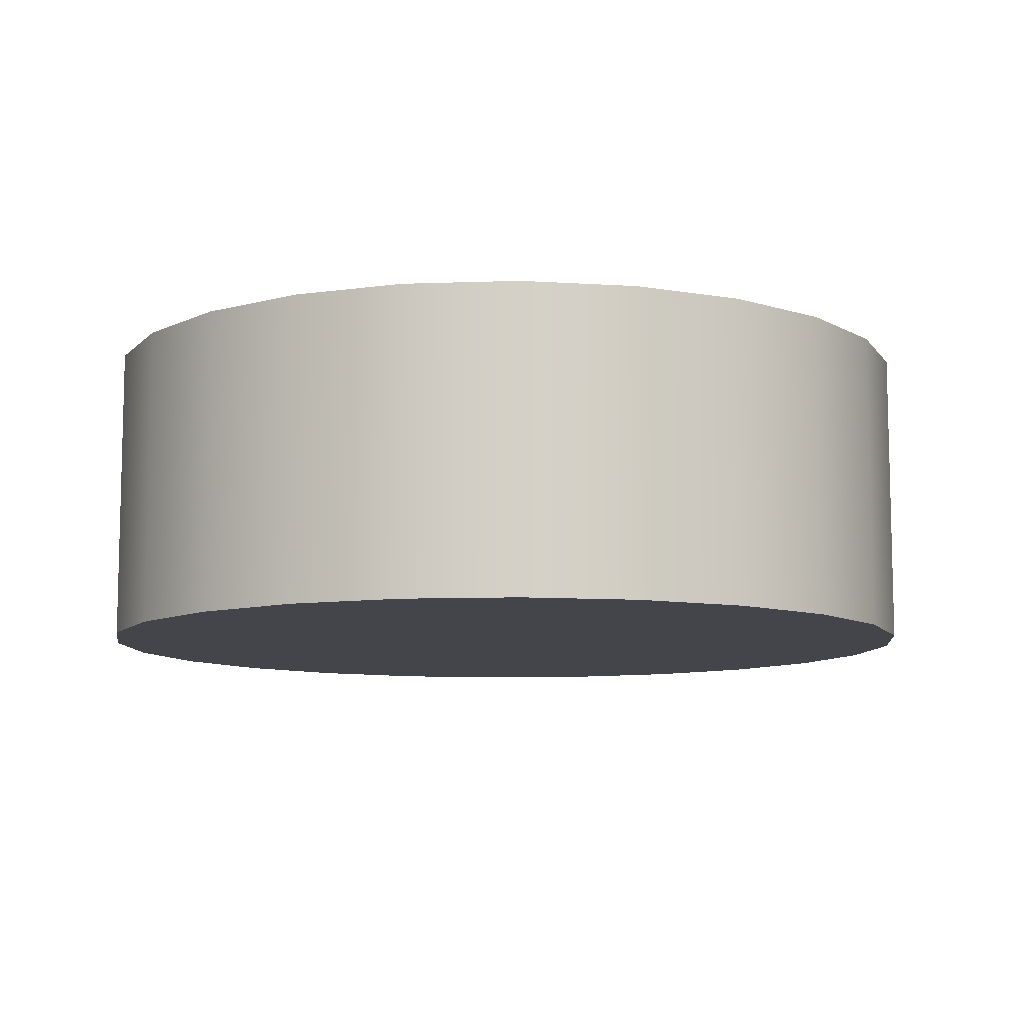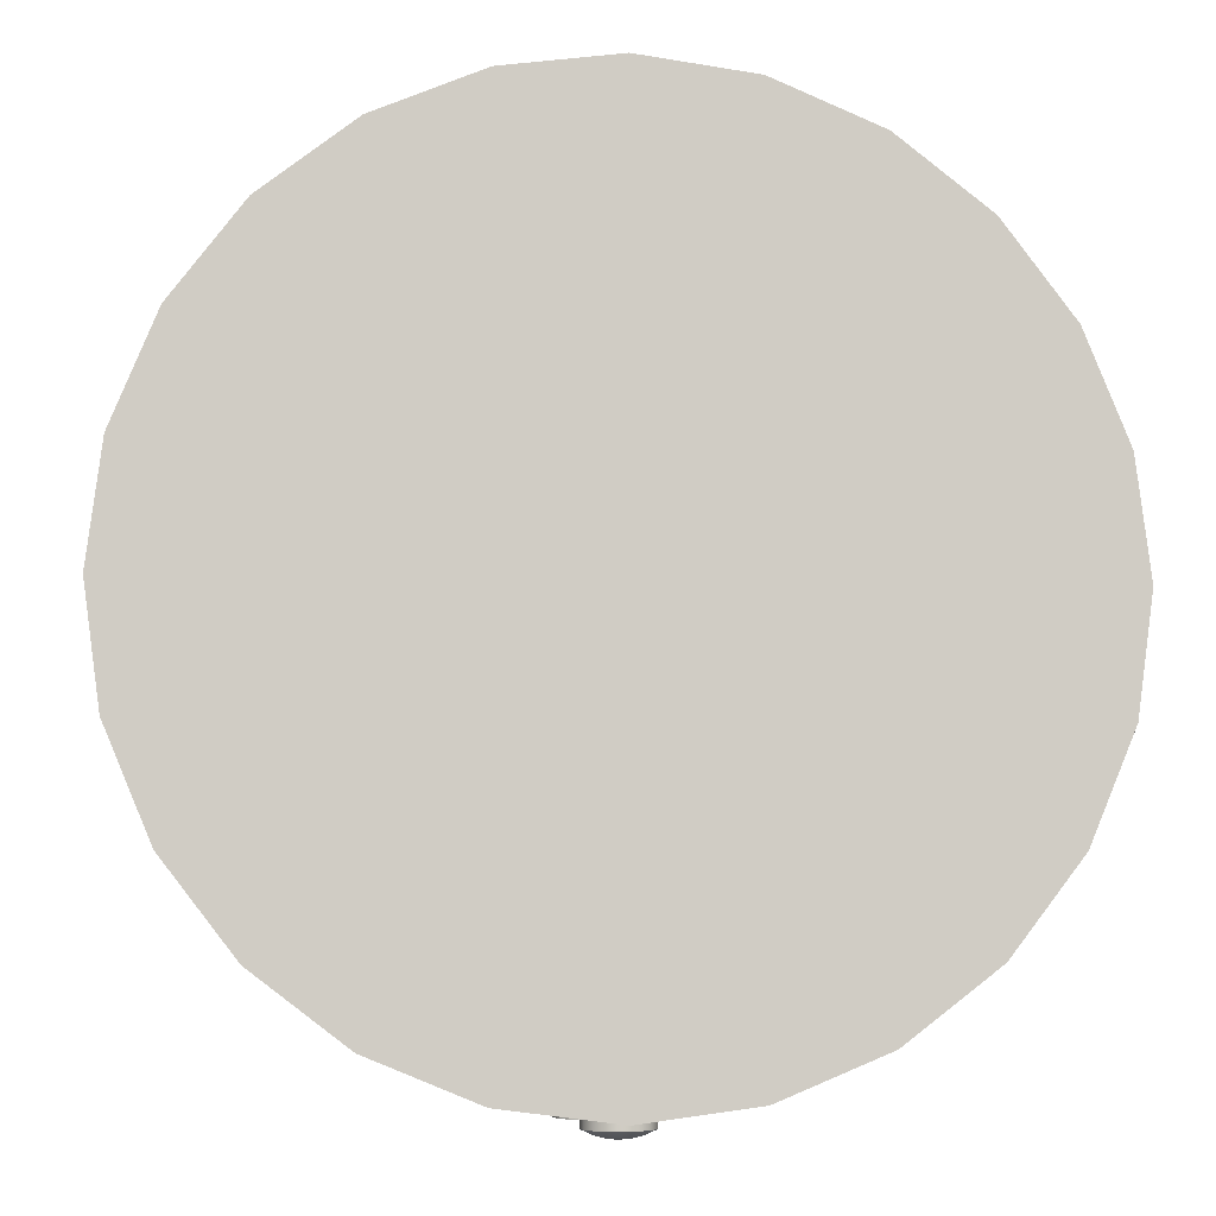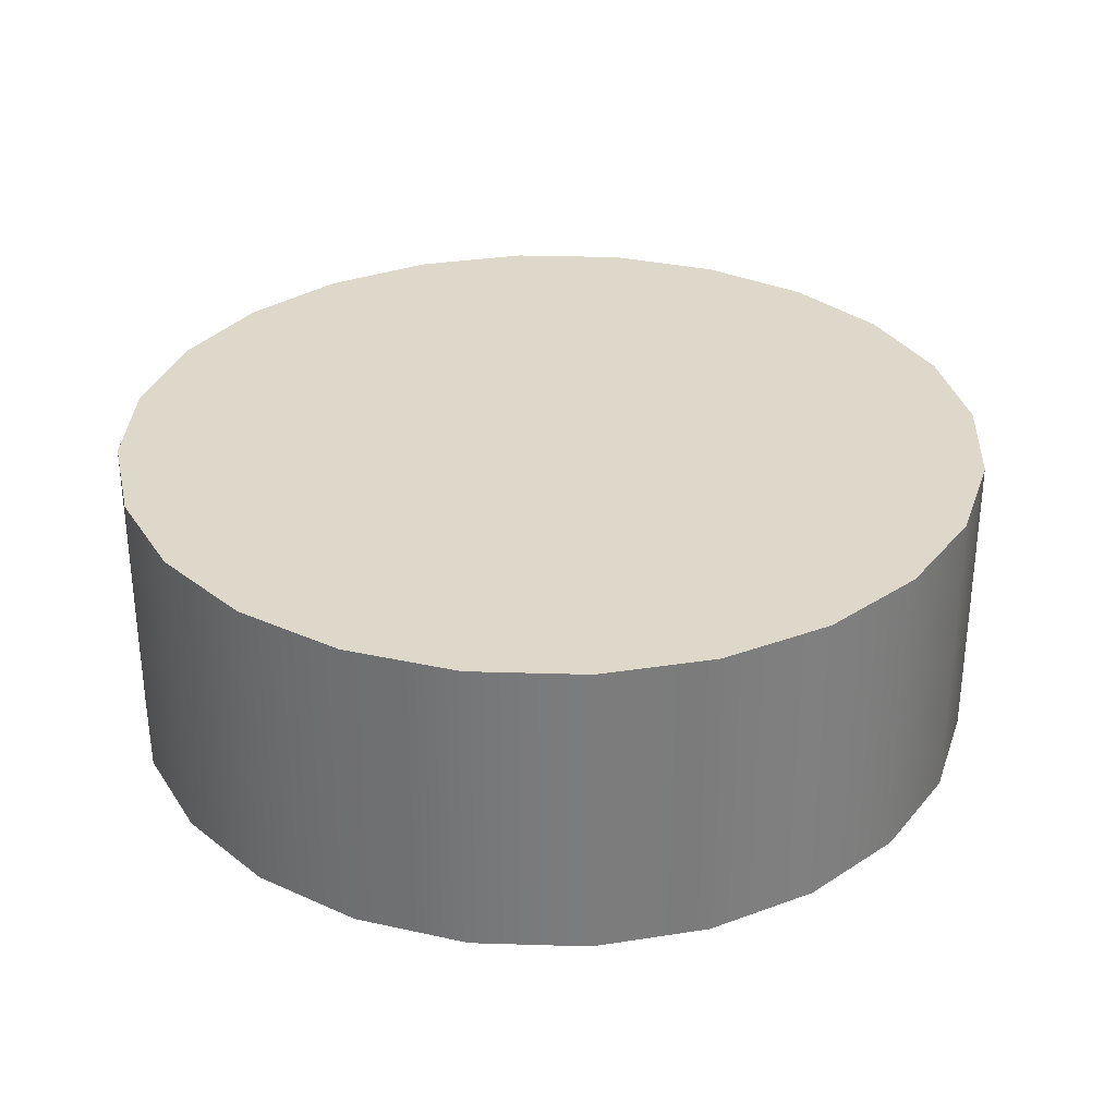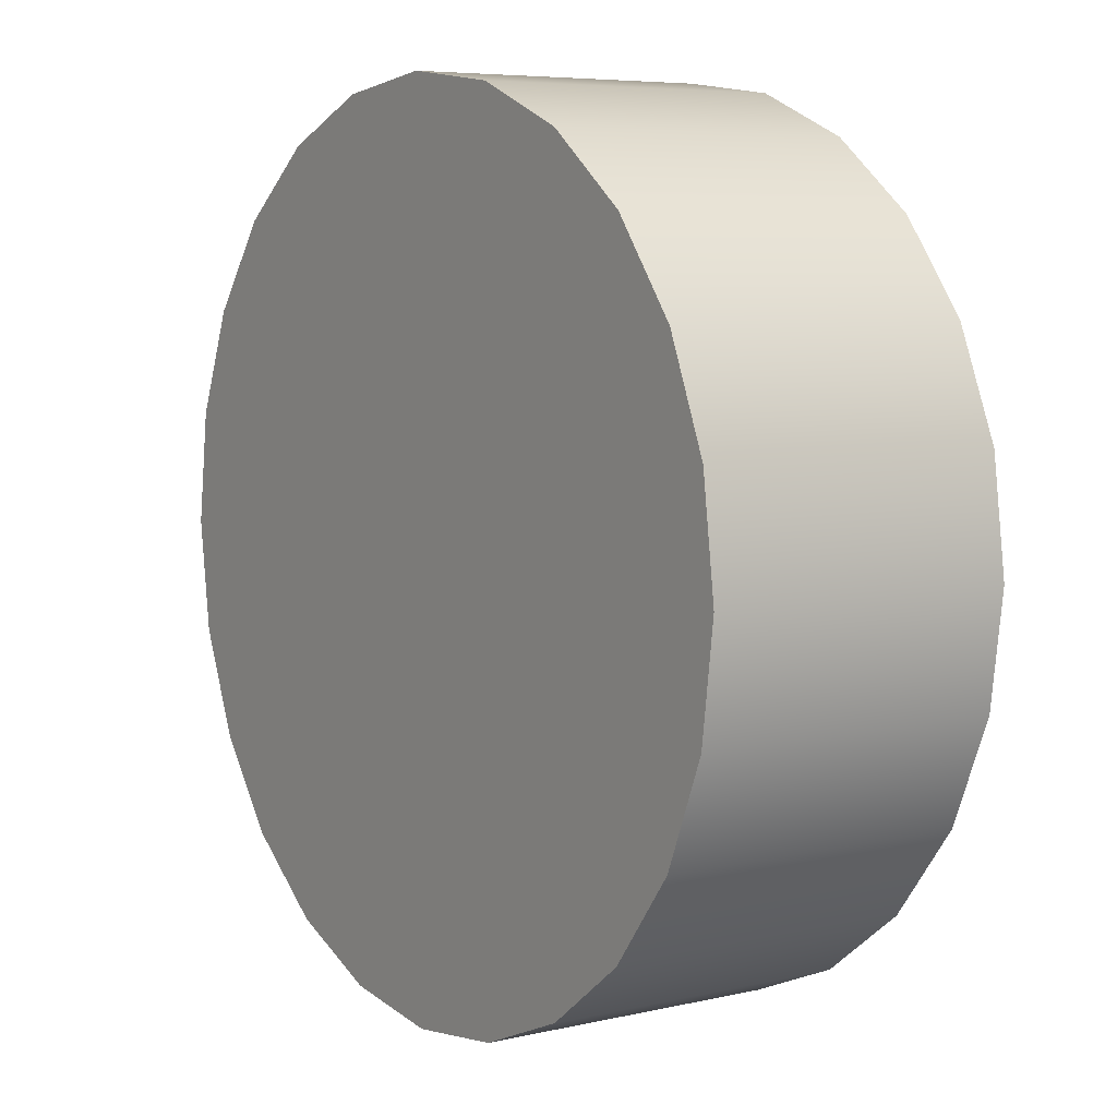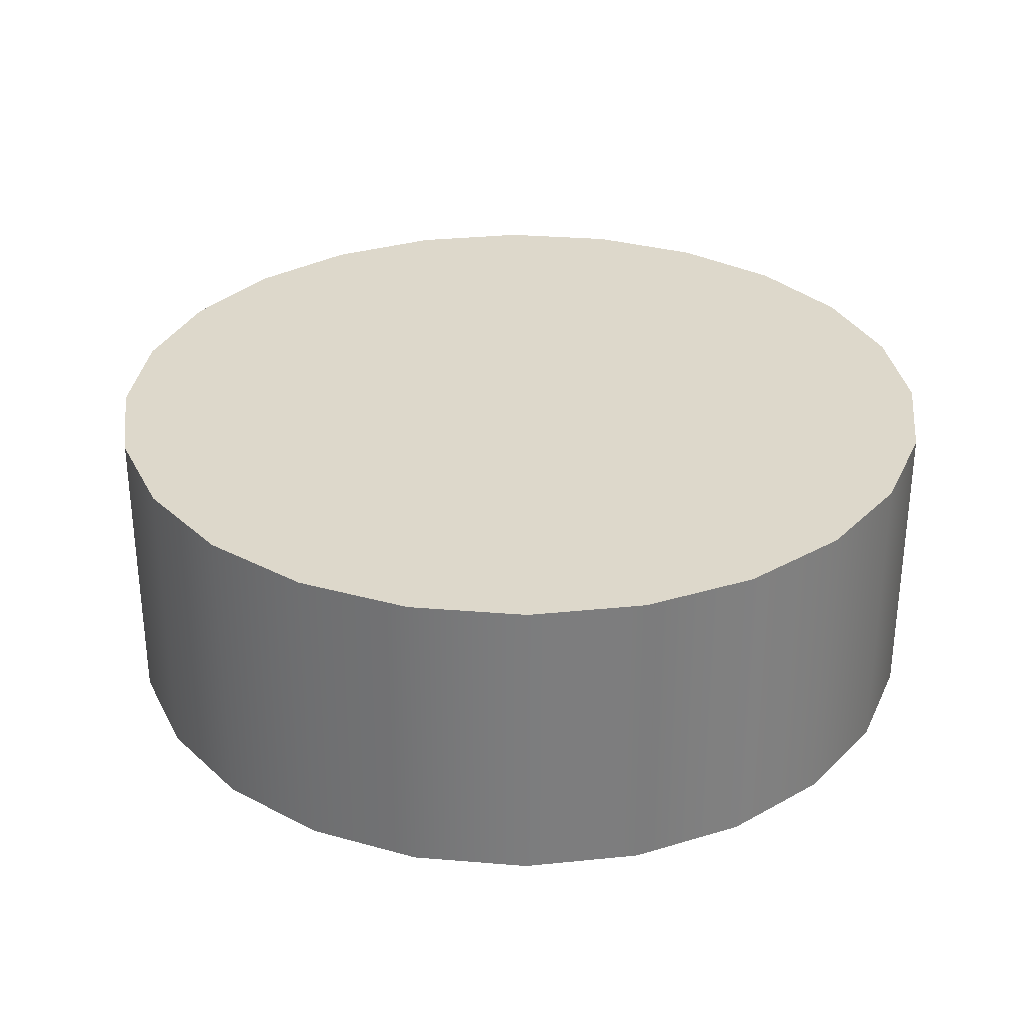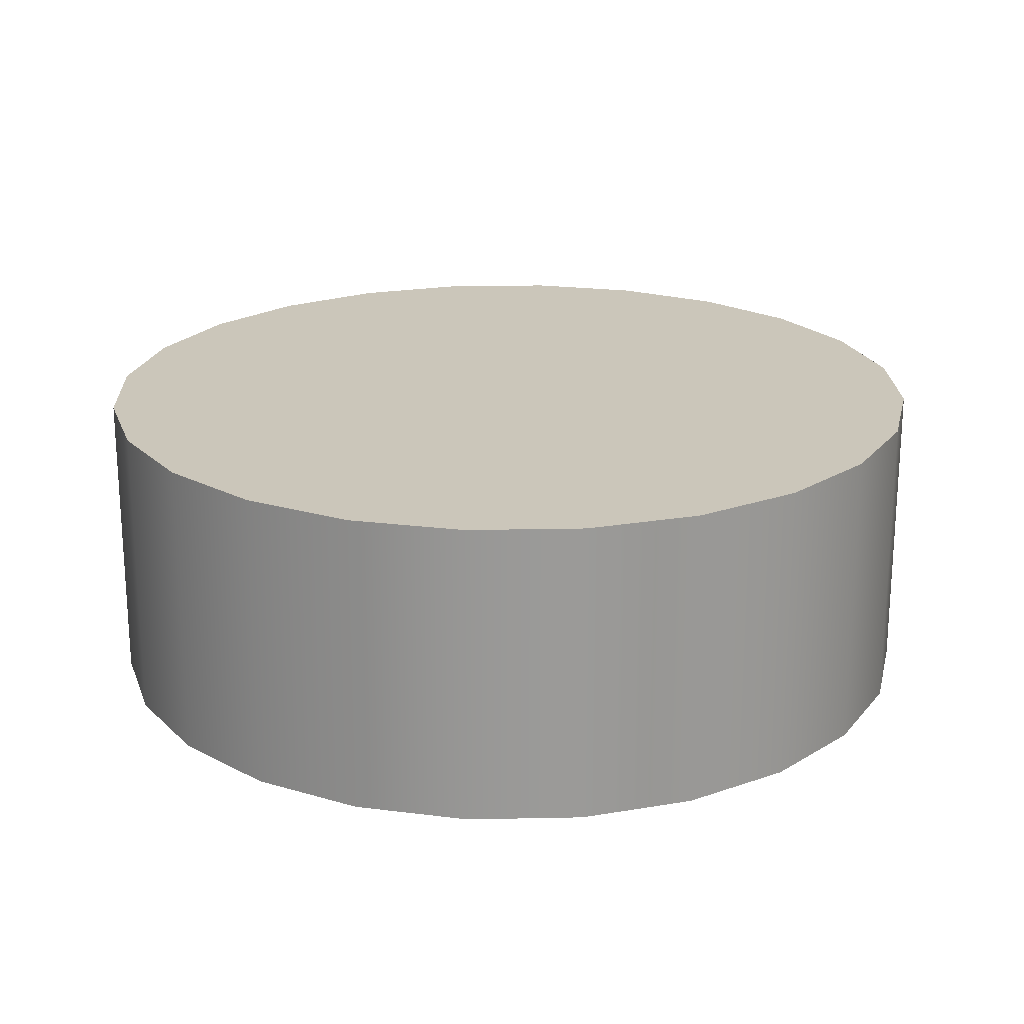
<metadata>
{"format":"obj","ext":"obj","renderer":"f3d","projection":"perspective","resolution":1024,"background":"white","views":[{"elev":-9.3,"azim":72.9,"up":"+Y"},{"elev":-5.3,"azim":-6.6,"up":"+Z"},{"elev":31.6,"azim":55.0,"up":"+Y"},{"elev":6.4,"azim":55.7,"up":"+Z"},{"elev":31.2,"azim":-75.8,"up":"+Y"},{"elev":21.1,"azim":20.4,"up":"+Y"}]}
</metadata>
<code>
o internal1
v 1.25 0.4375 8.384e-18
v 1.207 0.4375 0.3235
v 1.083 0.4375 0.625
v 0.8839 0.4375 0.8839
v 0.625 0.4375 1.083
v 0.3235 0.4375 1.207
v 1.112e-16 0.4375 1.25
v -0.3235 0.4375 1.207
v -0.625 0.4375 1.083
v -0.8839 0.4375 0.8839
v -1.083 0.4375 0.625
v -1.207 0.4375 0.3235
v -1.25 0.4375 1.615e-16
v -1.207 0.4375 -0.3235
v -1.083 0.4375 -0.625
v -0.8839 0.4375 -0.8839
v -0.625 0.4375 -1.083
v -0.3235 0.4375 -1.207
v -1.949e-16 0.4375 -1.25
v 0.3235 0.4375 -1.207
v 0.625 0.4375 -1.083
v 0.8839 0.4375 -0.8839
v 1.083 0.4375 -0.625
v 1.207 0.4375 -0.3235
v 1.25 -0.4375 8.384e-18
v 1.207 -0.4375 0.3235
v 1.083 -0.4375 0.625
v 0.8839 -0.4375 0.8839
v 0.625 -0.4375 1.083
v 0.3235 -0.4375 1.207
v 1.112e-16 -0.4375 1.25
v -0.3235 -0.4375 1.207
v -0.625 -0.4375 1.083
v -0.8839 -0.4375 0.8839
v -1.083 -0.4375 0.625
v -1.207 -0.4375 0.3235
v -1.25 -0.4375 1.615e-16
v -1.207 -0.4375 -0.3235
v -1.083 -0.4375 -0.625
v -0.8839 -0.4375 -0.8839
v -0.625 -0.4375 -1.083
v -0.3235 -0.4375 -1.207
v -1.949e-16 -0.4375 -1.25
v 0.3235 -0.4375 -1.207
v 0.625 -0.4375 -1.083
v 0.8839 -0.4375 -0.8839
v 1.083 -0.4375 -0.625
v 1.207 -0.4375 -0.3235
v -8.327e-17 0.4375 0
v -8.789e-17 -0.4375 2.63e-17
g internal1_internal1_auv
f 1 49 24
f 2 49 1
f 3 49 2
f 4 49 3
f 5 49 4
f 6 49 5
f 7 49 6
f 8 49 7
f 9 49 8
f 10 49 9
f 11 49 10
f 12 49 11
f 13 49 12
f 14 49 13
f 15 49 14
f 16 49 15
f 17 49 16
f 18 49 17
f 19 49 18
f 20 49 19
f 21 49 20
f 22 49 21
f 23 49 22
f 24 49 23
f 25 50 26
f 26 50 27
f 27 50 28
f 28 50 29
f 29 50 30
f 30 50 31
f 31 50 32
f 32 50 33
f 33 50 34
f 34 50 35
f 35 50 36
f 36 50 37
f 37 50 38
f 38 50 39
f 39 50 40
f 40 50 41
f 41 50 42
f 42 50 43
f 43 50 44
f 44 50 45
f 45 50 46
f 46 50 47
f 47 50 48
f 48 50 25
f 1 25 26 2
f 2 26 27 3
f 3 27 28 4
f 4 28 29 5
f 5 29 30 6
f 6 30 31 7
f 7 31 32 8
f 8 32 33 9
f 9 33 34 10
f 10 34 35 11
f 11 35 36 12
f 12 36 37 13
f 13 37 38 14
f 14 38 39 15
f 15 39 40 16
f 16 40 41 17
f 17 41 42 18
f 18 42 43 19
f 19 43 44 20
f 20 44 45 21
f 21 45 46 22
f 22 46 47 23
f 23 47 48 24
f 24 48 25 1
o mask1
v 0.09375 -0.2188 -1.275
v 0.08661 -0.2546 -1.275
v 0.06629 -0.285 -1.275
v 0.03588 -0.3054 -1.275
v -1.972e-16 -0.3125 -1.275
v -0.03588 -0.3054 -1.275
v -0.06629 -0.285 -1.275
v -0.08661 -0.2546 -1.275
v -0.09375 -0.2188 -1.275
v -0.08661 -0.1829 -1.275
v -0.06629 -0.1525 -1.275
v -0.03588 -0.1321 -1.275
v -2.189e-16 -0.125 -1.275
v 0.03588 -0.1321 -1.275
v 0.06629 -0.1525 -1.275
v 0.08661 -0.1829 -1.275
v -2.047e-16 -0.2188 -1.3
v 0.03036 -0.2062 -1.298
v 0.02323 -0.1955 -1.298
v 0.01257 -0.1884 -1.298
v -2.03e-16 -0.1859 -1.298
v -0.01257 -0.1884 -1.298
v -0.02323 -0.1955 -1.298
v -0.03036 -0.2062 -1.298
v -0.03286 -0.2188 -1.298
v -0.03036 -0.2313 -1.298
v -0.02323 -0.242 -1.298
v -0.01257 -0.2491 -1.298
v -2.022e-16 -0.2516 -1.298
v 0.01257 -0.2491 -1.298
v 0.02323 -0.242 -1.298
v 0.03036 -0.2313 -1.298
v 0.03286 -0.2188 -1.298
v 0.05923 -0.1942 -1.289
v 0.04533 -0.1734 -1.289
v 0.02453 -0.1595 -1.289
v -2.15e-16 -0.1546 -1.289
v -0.02453 -0.1595 -1.289
v -0.04533 -0.1734 -1.289
v -0.05923 -0.1942 -1.289
v -0.06411 -0.2188 -1.289
v -0.05923 -0.2433 -1.289
v -0.04533 -0.2641 -1.289
v -0.02453 -0.278 -1.289
v -1.997e-16 -0.2829 -1.289
v 0.02453 -0.278 -1.289
v 0.04533 -0.2641 -1.289
v 0.05923 -0.2433 -1.289
v 0.06411 -0.2188 -1.289
v -2.374e-16 -0.125 -1.25
v -0.03588 -0.1321 -1.245
v -0.06629 -0.1525 -1.241
v -0.08661 -0.1829 -1.239
v -0.09375 -0.2188 -1.238
v -0.08661 -0.2546 -1.239
v -0.06629 -0.285 -1.241
v -0.03588 -0.3054 -1.245
v -2.156e-16 -0.3125 -1.25
v 0.08661 -0.1829 -1.239
v 0.06629 -0.1525 -1.241
v 0.03588 -0.1321 -1.245
v 0.03588 -0.3054 -1.245
v 0.06629 -0.285 -1.241
v 0.08661 -0.2546 -1.239
v 0.09375 -0.2188 -1.238
v 0.125 0.125 -1.275
v 0.1155 0.07716 -1.275
v 0.08839 0.03661 -1.275
v 0.04784 0.009515 -1.275
v -1.949e-16 -1.388e-17 -1.275
v -0.04784 0.009515 -1.275
v -0.08839 0.03661 -1.275
v -0.1155 0.07716 -1.275
v -0.125 0.125 -1.275
v -0.1155 0.1728 -1.275
v -0.08839 0.2134 -1.275
v -0.04784 0.2405 -1.275
v -2.255e-16 0.25 -1.275
v 0.04784 0.2405 -1.275
v 0.08839 0.2134 -1.275
v 0.1155 0.1728 -1.275
v 0.1125 0.125 -1.275
v 0.1039 0.08195 -1.275
v 0.07955 0.04545 -1.275
v 0.04305 0.02106 -1.275
v -1.972e-16 0.0125 -1.275
v -0.04305 0.02106 -1.275
v -0.07955 0.04545 -1.275
v -0.1039 0.08195 -1.275
v -0.1125 0.125 -1.275
v -0.1039 0.1681 -1.275
v -0.07955 0.2045 -1.275
v -0.04305 0.2289 -1.275
v -2.248e-16 0.2375 -1.275
v 0.04305 0.2289 -1.275
v 0.07955 0.2045 -1.275
v 0.1039 0.1681 -1.275
v 0.1125 0.125 -1.262
v 0.1039 0.08195 -1.262
v 0.07955 0.04545 -1.262
v 0.04305 0.02106 -1.262
v -1.927e-16 0.0125 -1.262
v -0.04305 0.02106 -1.262
v -0.07955 0.04545 -1.262
v -0.1039 0.08195 -1.262
v -0.1125 0.125 -1.262
v -0.1039 0.1681 -1.262
v -0.07955 0.2045 -1.262
v -0.04305 0.2289 -1.262
v -2.203e-16 0.2375 -1.262
v 0.04305 0.2289 -1.262
v 0.07955 0.2045 -1.262
v 0.1039 0.1681 -1.262
v 0.1155 0.1728 -1.235
v 0.08839 0.2134 -1.238
v 0.04784 0.2405 -1.244
v -2.191e-16 0.25 -1.25
v -1.885e-16 -1.234e-17 -1.25
v 0.04784 0.009515 -1.244
v 0.08839 0.03661 -1.238
v 0.1155 0.07716 -1.235
v 0.125 0.125 -1.234
v -0.04784 0.2405 -1.244
v -0.08839 0.2134 -1.238
v -0.1155 0.1728 -1.235
v -0.125 0.125 -1.234
v -0.1155 0.07716 -1.235
v -0.08839 0.03661 -1.238
v -0.04784 0.009515 -1.244
g mask1_mesh1_auv
f 51 115 114 52
f 52 114 113 53
f 53 113 112 54
f 54 112 108 55
f 55 108 107 56
f 56 107 106 57
f 57 106 105 58
f 58 105 104 59
f 59 104 103 60
f 60 103 102 61
f 61 102 101 62
f 62 101 100 63
f 63 100 111 64
f 64 111 110 65
f 65 110 109 66
f 66 109 115 51
f 116 132 147 131
f 117 133 132 116
f 118 134 133 117
f 119 135 134 118
f 120 136 135 119
f 121 137 136 120
f 122 138 137 121
f 123 139 138 122
f 124 140 139 123
f 125 141 140 124
f 126 142 141 125
f 127 143 142 126
f 128 144 143 127
f 129 145 144 128
f 130 146 145 129
f 131 147 146 130
f 51 99 84 66
f 52 98 99 51
f 53 97 98 52
f 54 96 97 53
f 55 95 96 54
f 56 94 95 55
f 57 93 94 56
f 58 92 93 57
f 59 91 92 58
f 60 90 91 59
f 61 89 90 60
f 62 88 89 61
f 63 87 88 62
f 64 86 87 63
f 65 85 86 64
f 66 84 85 65
f 67 69 68
f 67 70 69
f 67 71 70
f 67 72 71
f 67 73 72
f 67 74 73
f 67 75 74
f 67 76 75
f 67 77 76
f 67 78 77
f 67 79 78
f 67 80 79
f 67 81 80
f 67 82 81
f 67 83 82
f 68 83 67
f 68 84 99 83
f 69 85 84 68
f 70 86 85 69
f 71 87 86 70
f 72 88 87 71
f 73 89 88 72
f 74 90 89 73
f 75 91 90 74
f 76 92 91 75
f 77 93 92 76
f 78 94 93 77
f 79 95 94 78
f 80 96 95 79
f 81 97 96 80
f 82 98 97 81
f 83 99 98 82
f 116 172 171 117
f 117 171 170 118
f 118 170 169 119
f 119 169 168 120
f 120 168 179 121
f 121 179 178 122
f 122 178 177 123
f 123 177 176 124
f 124 176 175 125
f 125 175 174 126
f 126 174 173 127
f 127 173 167 128
f 128 167 166 129
f 129 166 165 130
f 130 165 164 131
f 131 164 172 116
f 132 148 163 147
f 133 149 148 132
f 134 150 149 133
f 135 151 150 134
f 136 152 151 135
f 137 153 152 136
f 138 154 153 137
f 139 155 154 138
f 140 156 155 139
f 141 157 156 140
f 142 158 157 141
f 143 159 158 142
f 144 160 159 143
f 145 161 160 144
f 146 162 161 145
f 147 163 162 146

</code>
